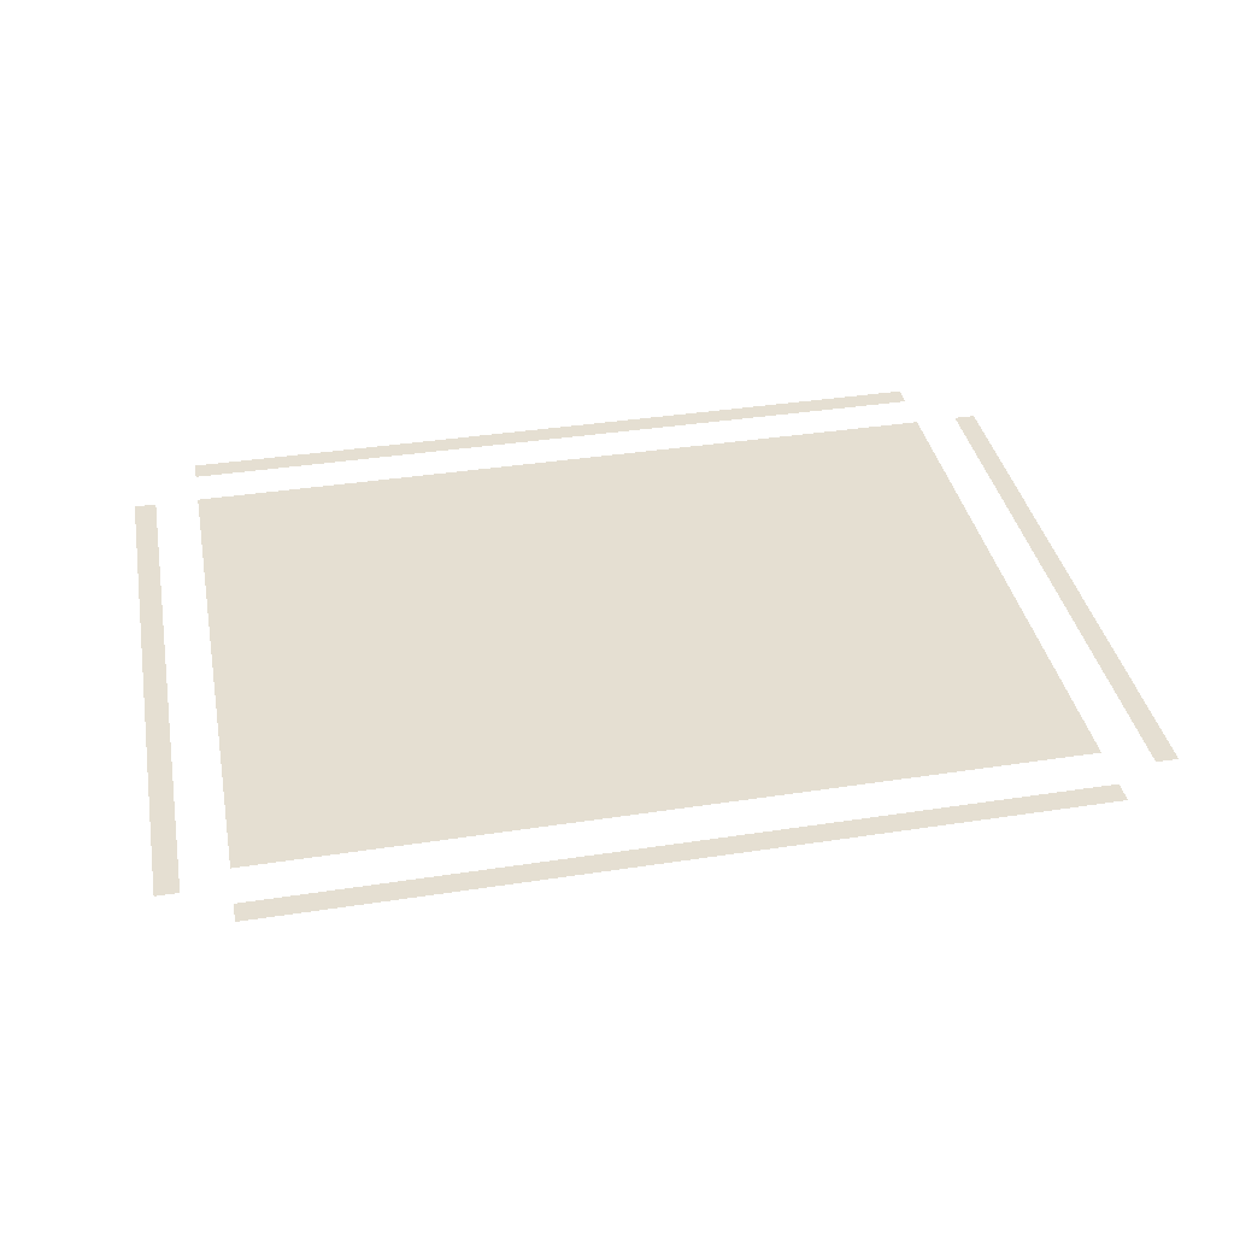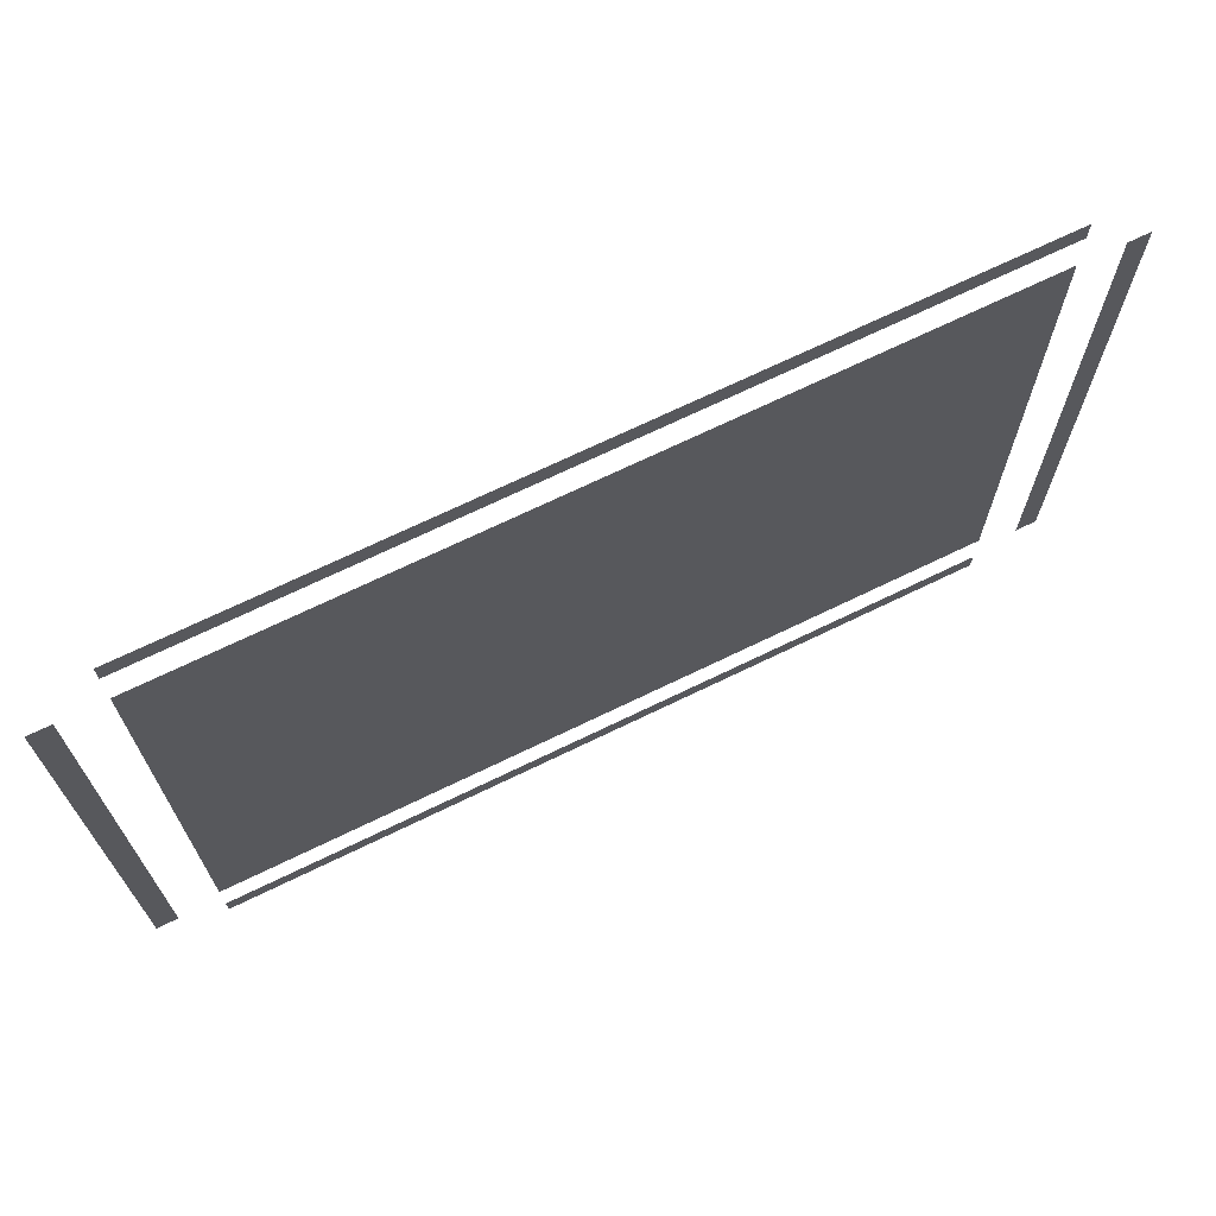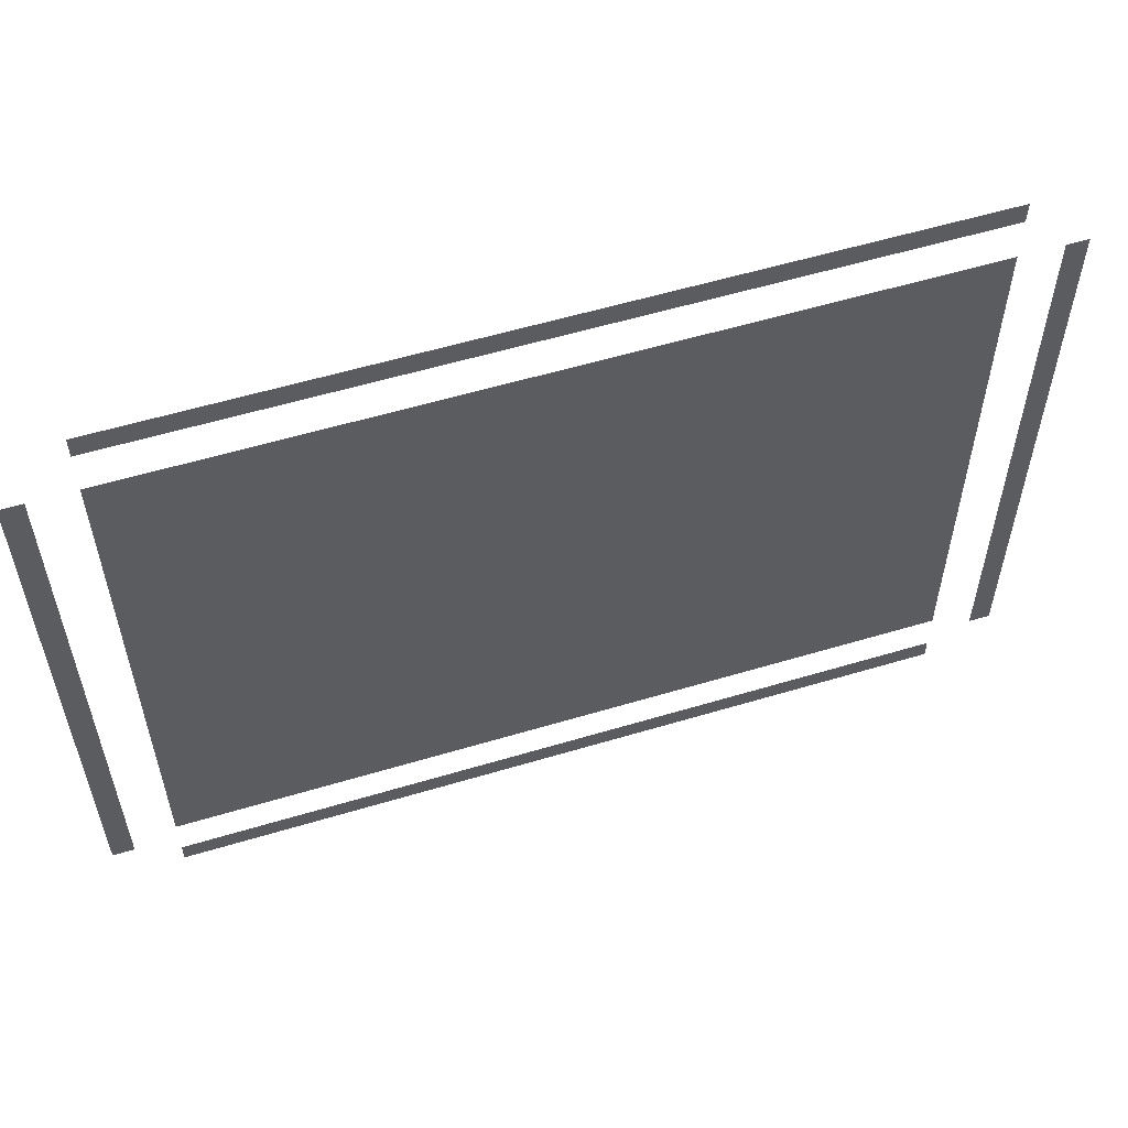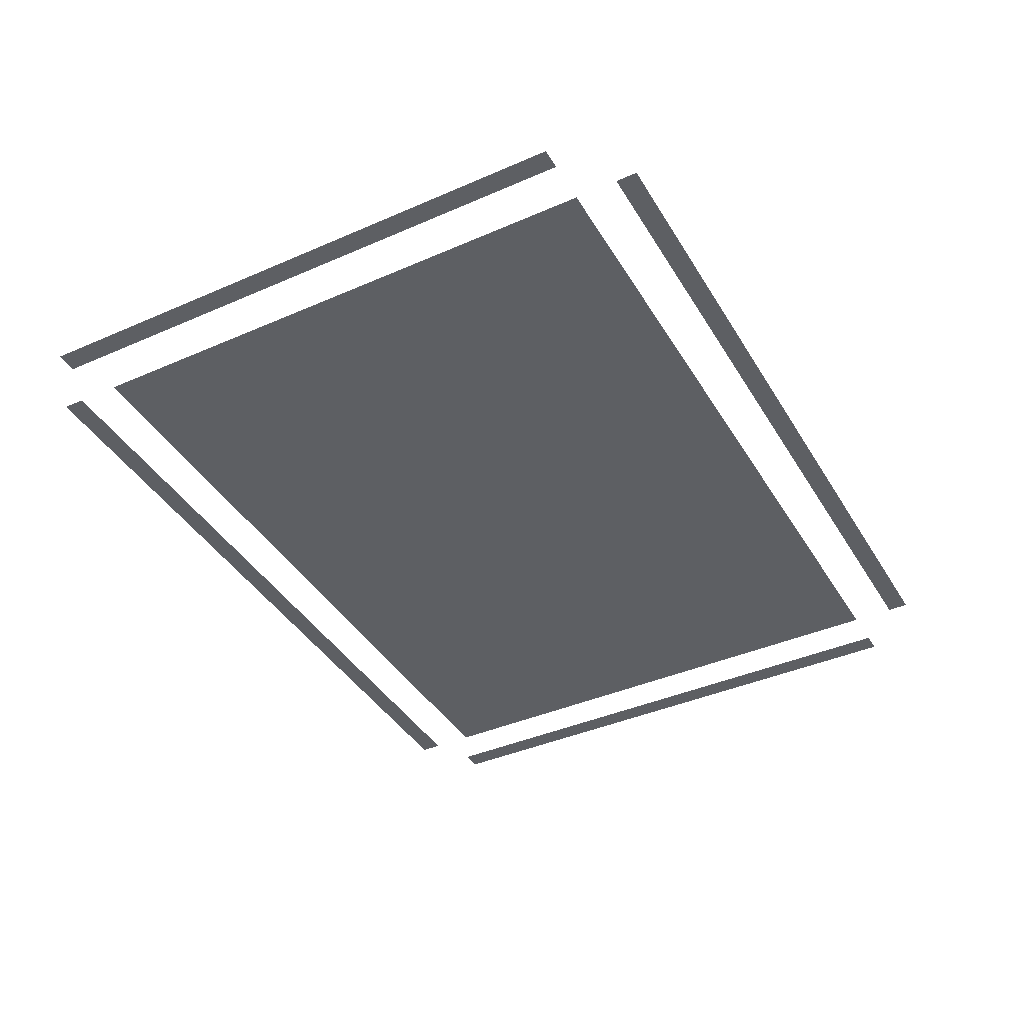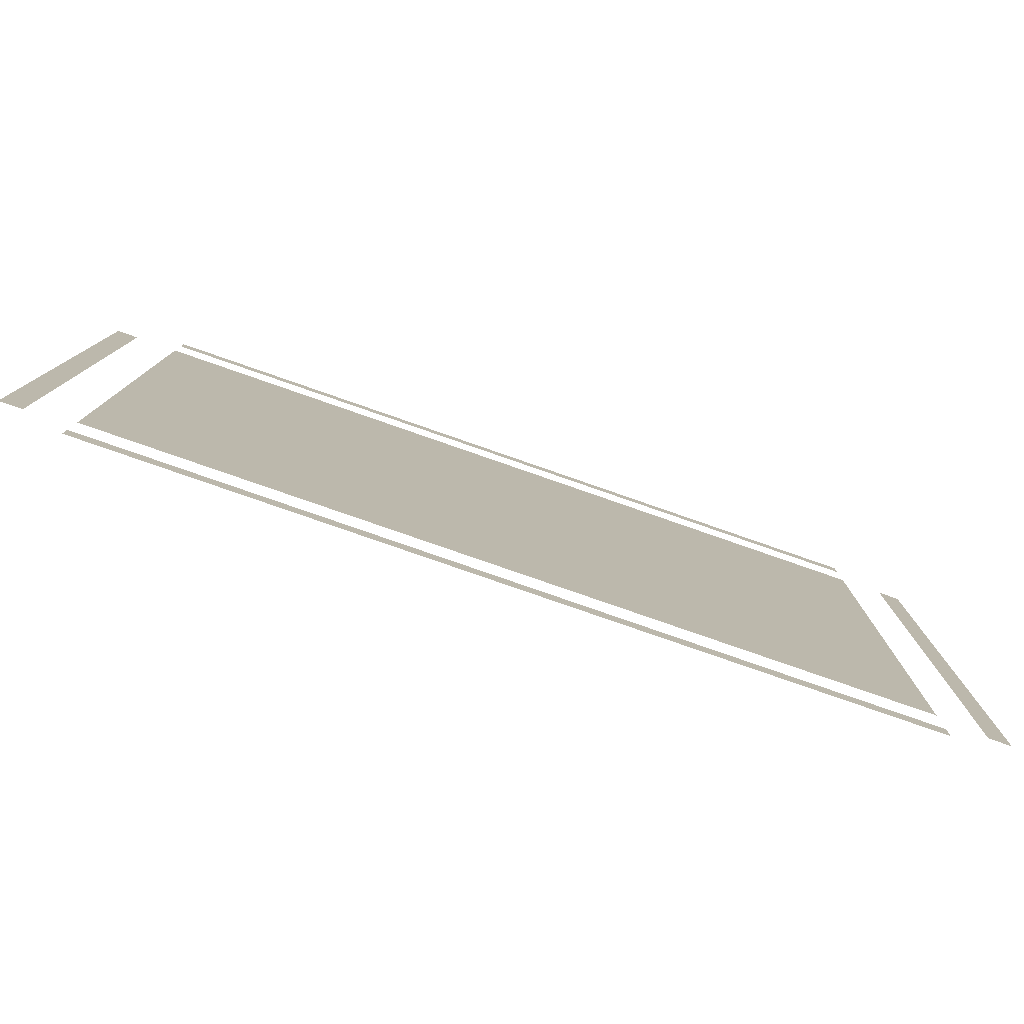
<metadata>
{"format":"obj","ext":"obj","renderer":"f3d","projection":"perspective","resolution":1024,"background":"white","views":[{"elev":37.4,"azim":168.9,"up":"+Y"},{"elev":70.0,"azim":-25.9,"up":"+Z"},{"elev":56.7,"azim":162.6,"up":"+Z"},{"elev":-40.2,"azim":-61.7,"up":"+Y"},{"elev":-79.7,"azim":-19.2,"up":"+Z"}]}
</metadata>
<code>
v -2 0 0.6
v -2 0 0.7
v -2.1 0 0.6
v -1.6 0 1
v -1.6 0 1.1
v -1.7 0 1
v 1.6 0 1.1
v 1.6 0 1
v 1.7 0 1
v 2 0 0.7
v 2 0 0.6
v 2.1 0 0.6
v -2.1 0 -1.6
v -2 0 -1.7
v -2 0 -1.6
v -1.6 0 -2.1
v -1.6 0 -2
v -1.7 0 -2
v 1.7 0 -2
v 1.6 0 -2
v 1.6 0 -2.1
v 2.1 0 -1.6
v 2 0 -1.6
v 2 0 -1.7
v -2.1 0 0.8
v -2.1 0 -1.9
v -2 0 -1.9
v -2 0 0.8
v 1.8 0 -2.1
v 1.8 0 -2
v -1.8 0 -2
v -1.8 0 -2.1
v 2 0 0.8
v 2 0 -1.9
v 2.1 0 -1.9
v 2.1 0 0.8
v -1.8 0 1.1
v -1.8 0 1
v 1.8 0 1
v 1.8 0 1.1
v -2 0 1
v -2 0 -2
v 2 0 -2
v 2 0 1
v -2.1 0 1.1
v 2.1 0 1.1
v -2.1 0 -2.1
v 2.1 0 -2.1
v -1.8 0 0.8
v -1.8 0 -1.8
v 1.8 0 -1.8
v 1.8 0 0.8
g corner_backs photo_frame
f 1 2 3
f 4 5 6
f 7 8 9
f 10 11 12
f 13 14 15
f 16 17 18
f 19 20 21
f 22 23 24
g shadow photo_frame
f 25 26 27 28
f 29 30 31 32
f 33 34 35 36
f 37 38 39 40
g bg photo_frame
f 41 42 43 44
g corners photo_frame
f 45 3 5
f 7 12 46
f 13 47 16
f 48 22 21
g fg photo_frame
f 49 50 51 52

</code>
